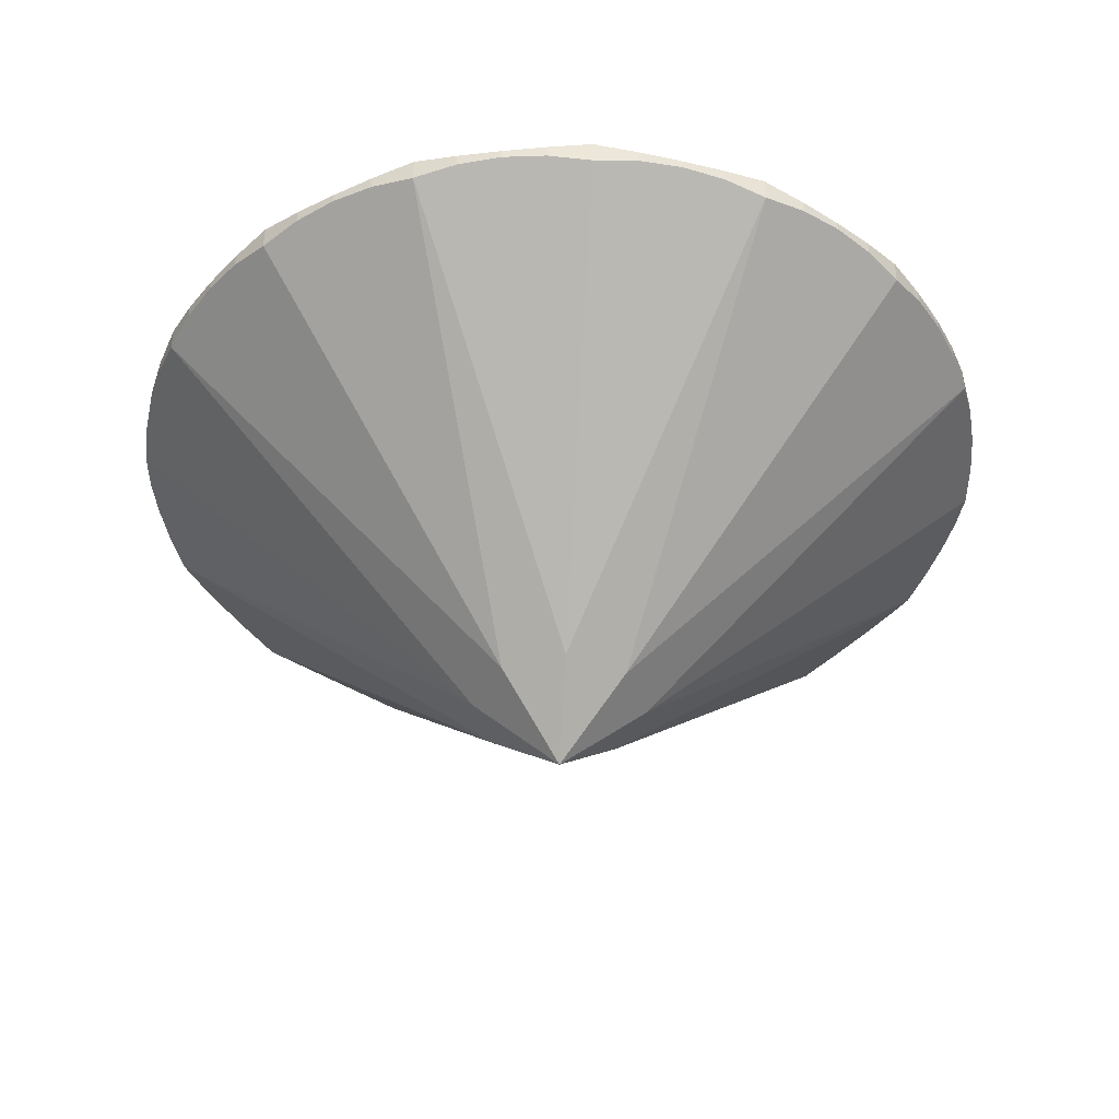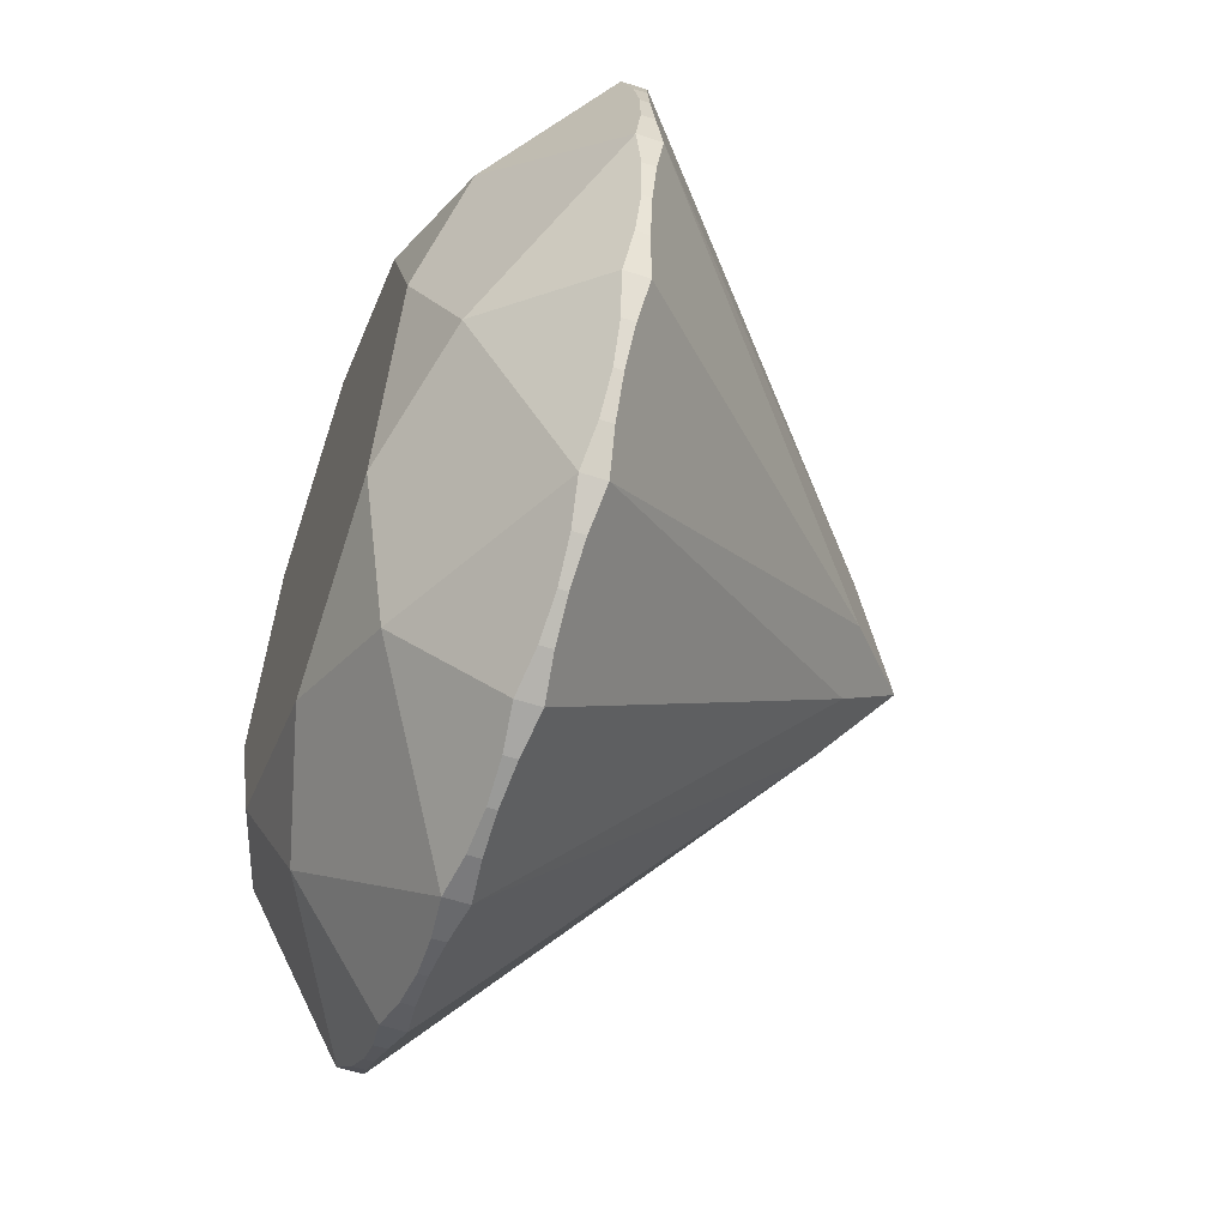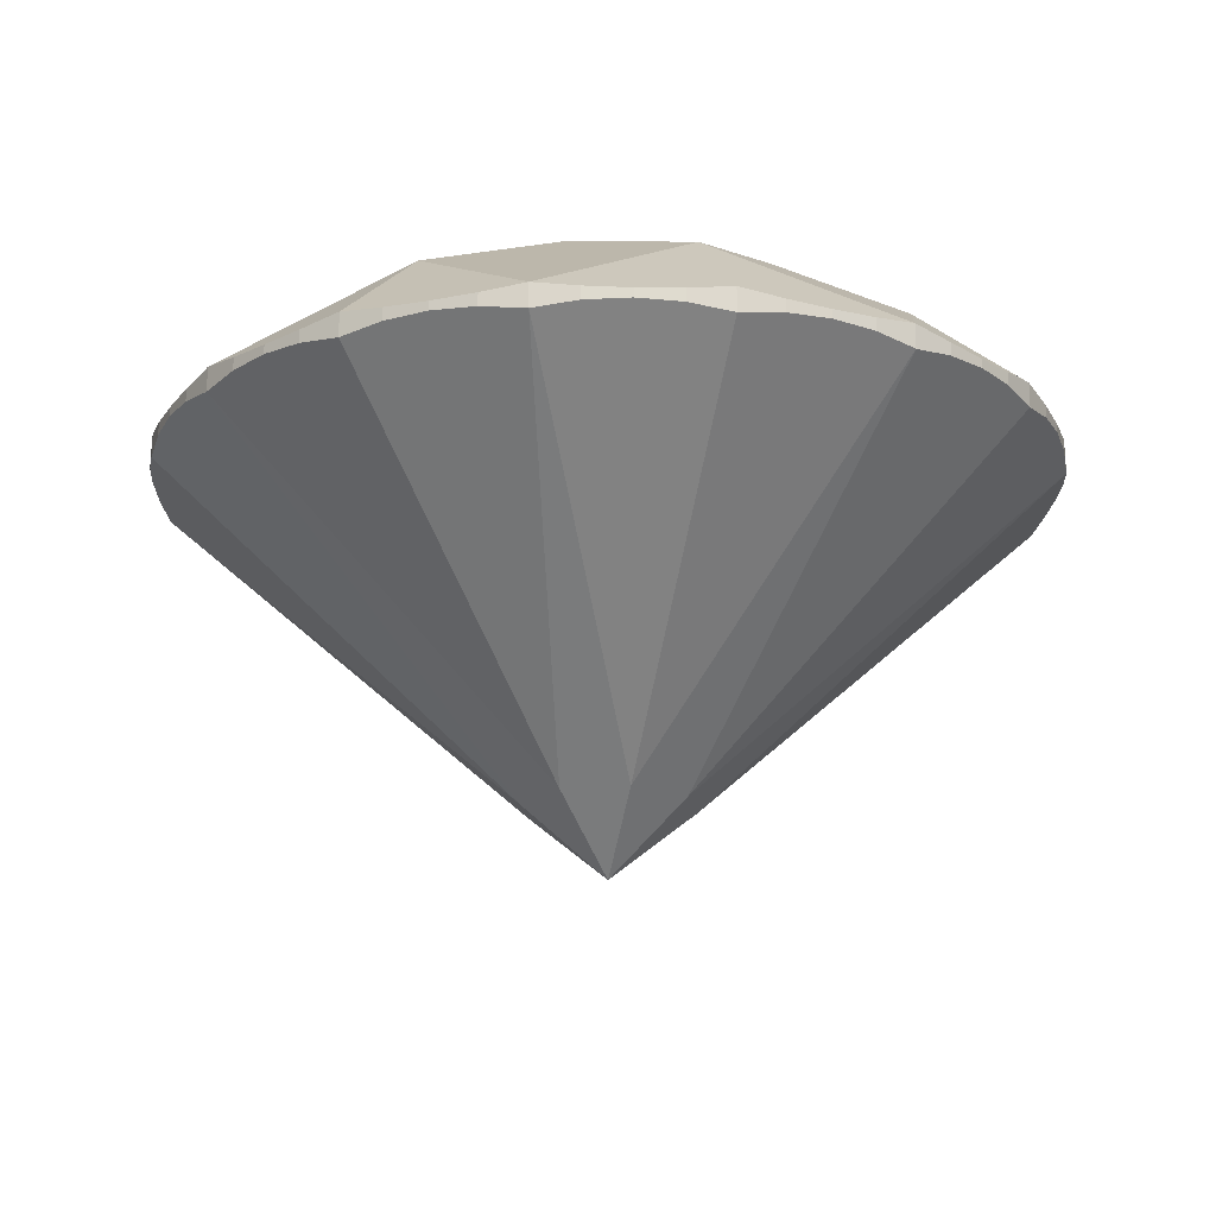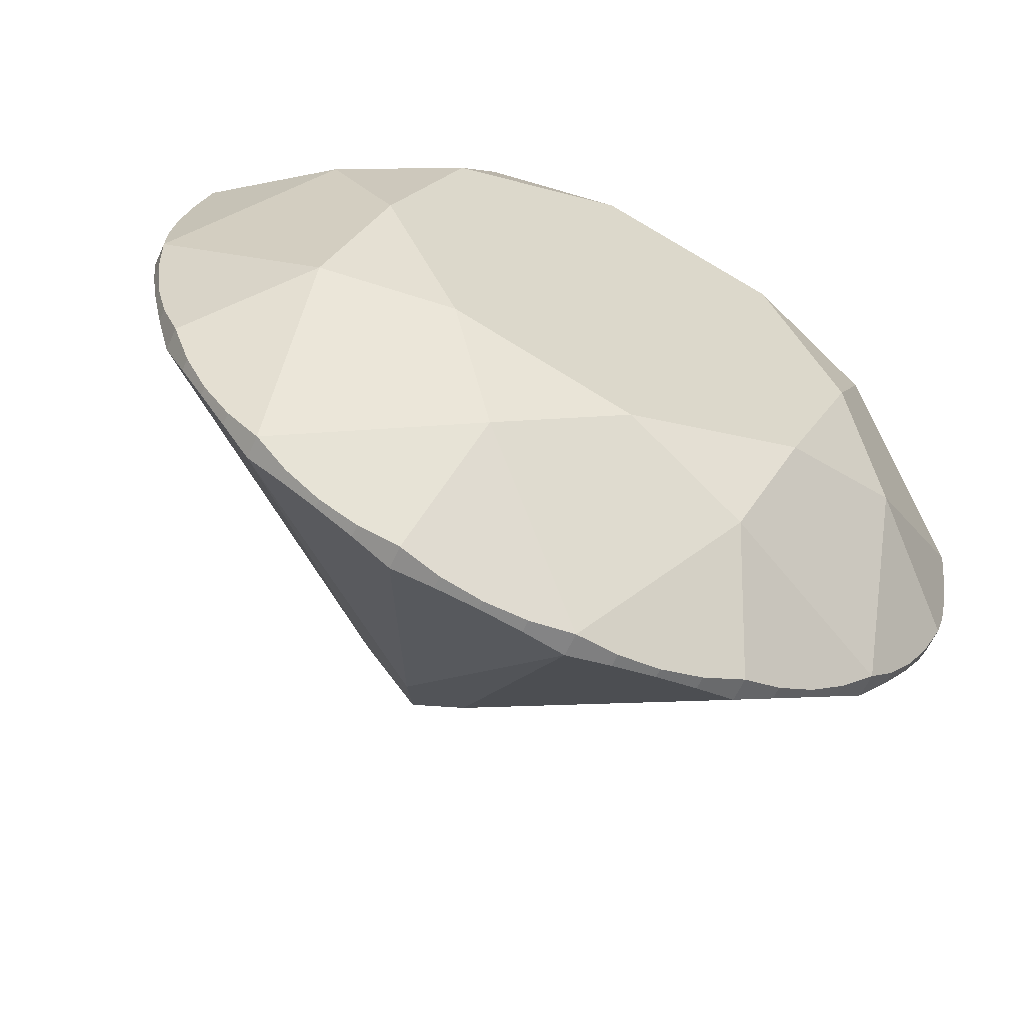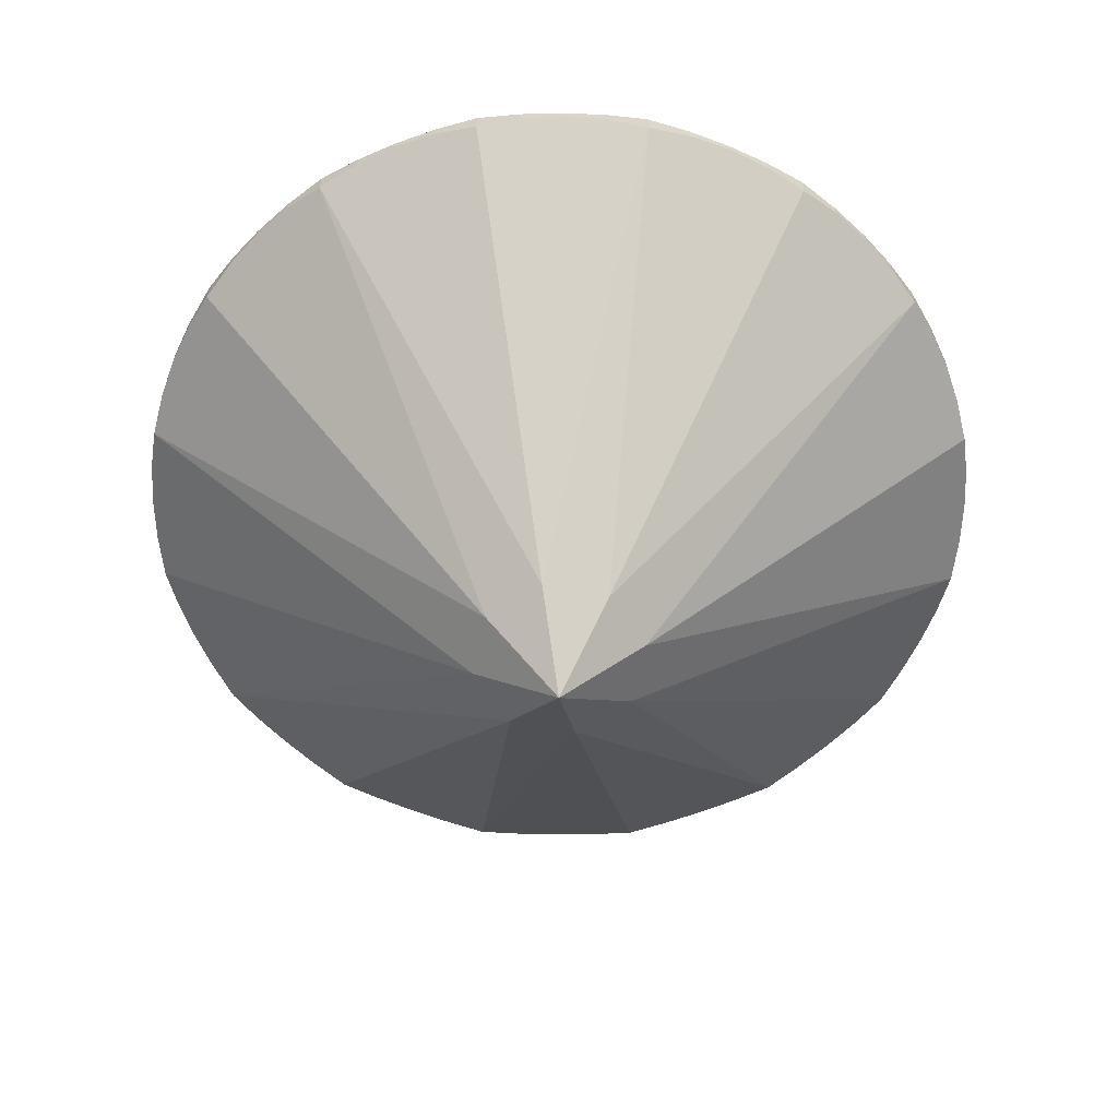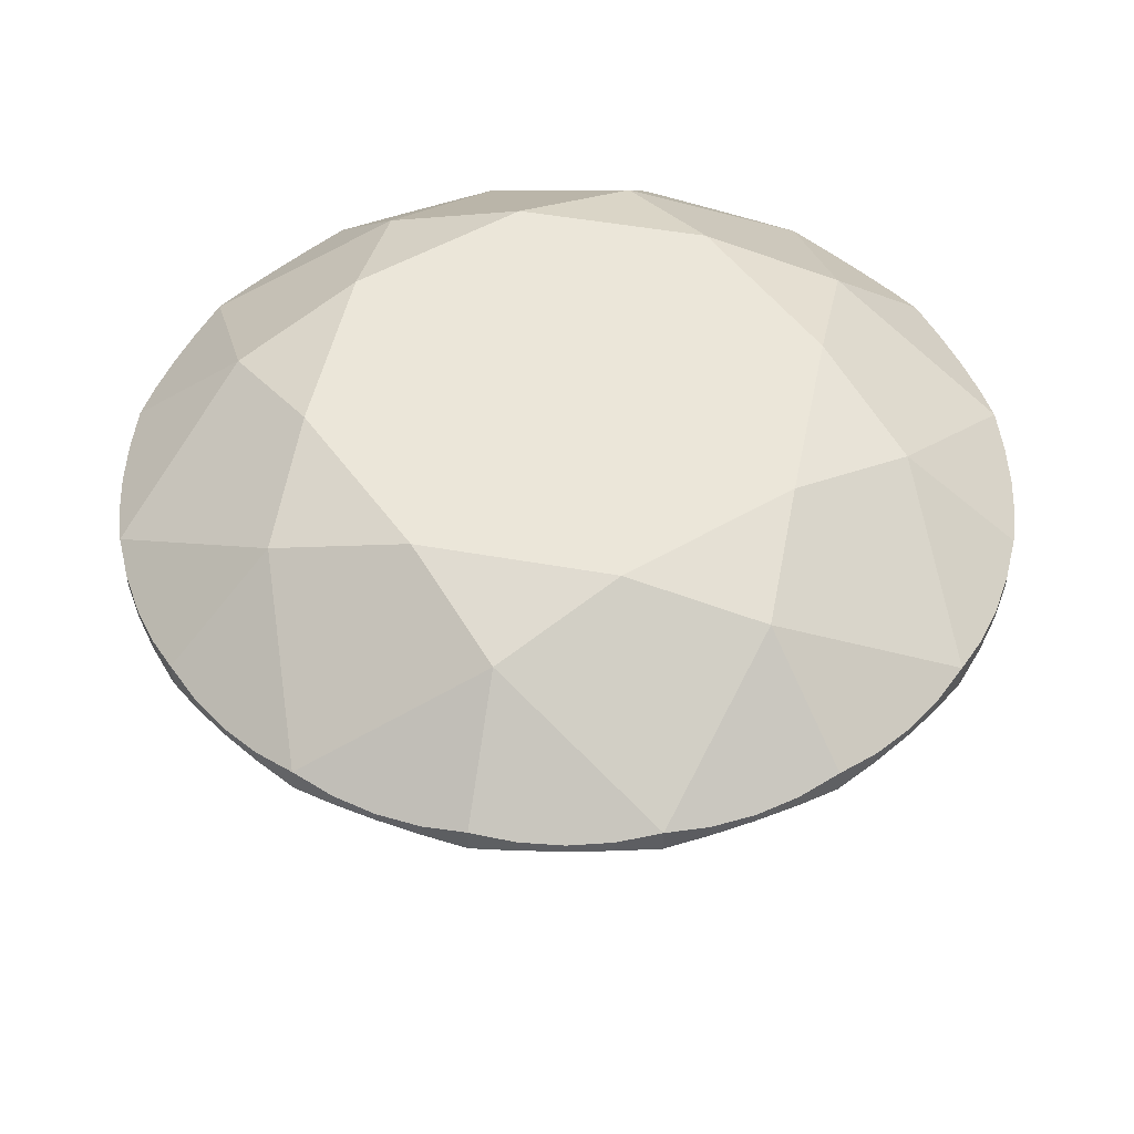
<metadata>
{"format":"obj","ext":"obj","renderer":"f3d","projection":"perspective","resolution":1024,"background":"white","views":[{"elev":-41.6,"azim":153.4,"up":"+Y"},{"elev":-55.5,"azim":-109.4,"up":"+Z"},{"elev":-18.7,"azim":-126.5,"up":"+Y"},{"elev":-60.7,"azim":155.8,"up":"+Z"},{"elev":-60.3,"azim":123.3,"up":"+Y"},{"elev":48.5,"azim":33.9,"up":"+Y"}]}
</metadata>
<code>
o Round
v -0.5 0 0
v -0.5 0.027 0
v -0.4976 0.006442 -0.04901
v -0.4976 0.006442 0.04901
v -0.4976 0.02083 0.04901
v -0.4976 0.02083 -0.04901
v -0.4904 0.008596 -0.09755
v -0.4904 0.01877 -0.09755
v -0.4904 0.01877 0.09755
v -0.4904 0.008596 0.09755
v -0.4785 0.006442 -0.1451
v -0.4785 0.02083 0.1451
v -0.4785 0.006442 0.1451
v -0.4785 0.02083 -0.1451
v -0.4619 0.027 -0.1913
v -0.4619 0 0.1913
v -0.4619 0 -0.1913
v -0.4619 0.027 0.1913
v -0.441 0.006442 0.2357
v -0.441 0.006442 -0.2357
v -0.441 0.02083 -0.2357
v -0.441 0.02083 0.2357
v -0.4157 0.01877 -0.2778
v -0.4157 0.01877 0.2778
v -0.4157 0.008596 0.2778
v -0.4157 0.008596 -0.2778
v -0.3865 0.02083 0.3172
v -0.3865 0.006442 0.3172
v -0.3865 0.006442 -0.3172
v -0.3865 0.02083 -0.3172
v -0.3536 0 0.3536
v -0.3536 0.027 0.3536
v -0.3536 0.027 -0.3536
v -0.3536 0 -0.3536
v -0.344 0.1342 -0.1425
v -0.344 0.1342 0.1425
v -0.3172 0.02083 0.3865
v -0.3172 0.006442 -0.3865
v -0.3172 0.006442 0.3865
v -0.3172 0.02083 -0.3865
v -0.285 0.1748 0
v -0.2778 0.01877 0.4157
v -0.2778 0.01877 -0.4157
v -0.2778 0.008596 -0.4157
v -0.2778 0.008596 0.4157
v -0.2357 0.006442 -0.441
v -0.2357 0.02083 0.441
v -0.2357 0.02083 -0.441
v -0.2357 0.006442 0.441
v -0.2015 0.1748 -0.2015
v -0.2015 0.1748 0.2015
v -0.1913 0.027 0.4619
v -0.1913 0.027 -0.4619
v -0.1913 0 0.4619
v -0.1913 0 -0.4619
v -0.1451 0.006442 0.4785
v -0.1451 0.006442 -0.4785
v -0.1451 0.02083 0.4785
v -0.1451 0.02083 -0.4785
v -0.1425 0.1342 0.344
v -0.1425 0.1342 -0.344
v -0.09755 0.01877 0.4904
v -0.09755 0.008596 -0.4904
v -0.09755 0.008596 0.4904
v -0.09755 0.01877 -0.4904
v -0.09 -0.3533 0.03728
v -0.09 -0.3533 -0.03728
v -0.04901 0.02083 0.4976
v -0.04901 0.02083 -0.4976
v -0.04901 0.006442 -0.4976
v -0.04901 0.006442 0.4976
v -0.03728 -0.3533 -0.09
v -0.03728 -0.3533 0.09
v 0 0.027 0.5
v 0 0.1748 -0.285
v -5e-06 -0.4308 2e-06
v 0 0.1748 0.285
v 0 0.027 -0.5
v 0 0 -0.5
v 0 0 0.5
v 0.03728 -0.3533 0.09
v 0.03728 -0.3533 -0.09
v 0.04901 0.02083 0.4976
v 0.04901 0.006442 0.4976
v 0.04901 0.006442 -0.4976
v 0.04901 0.02083 -0.4976
v 0.09 -0.3533 0.03728
v 0.09 -0.3533 -0.03728
v 0.09755 0.01877 0.4904
v 0.09755 0.01877 -0.4904
v 0.09755 0.008596 -0.4904
v 0.09755 0.008596 0.4904
v 0.1425 0.1342 -0.344
v 0.1425 0.1342 0.344
v 0.1451 0.006442 -0.4785
v 0.1451 0.02083 0.4785
v 0.1451 0.02083 -0.4785
v 0.1451 0.006442 0.4785
v 0.1913 0 0.4619
v 0.1913 0.027 -0.4619
v 0.1913 0.027 0.4619
v 0.1913 0 -0.4619
v 0.2015 0.1748 -0.2015
v 0.2015 0.1748 0.2015
v 0.2357 0.006442 -0.441
v 0.2357 0.02083 -0.441
v 0.2357 0.02083 0.441
v 0.2357 0.006442 0.441
v 0.2778 0.008596 -0.4157
v 0.2778 0.01877 0.4157
v 0.2778 0.01877 -0.4157
v 0.2778 0.008596 0.4157
v 0.285 0.1748 0
v 0.3172 0.02083 0.3865
v 0.3172 0.006442 0.3865
v 0.3172 0.006442 -0.3865
v 0.3172 0.02083 -0.3865
v 0.344 0.1342 -0.1425
v 0.344 0.1342 0.1425
v 0.3536 0.027 -0.3536
v 0.3536 0.027 0.3536
v 0.3536 0 -0.3536
v 0.3536 0 0.3536
v 0.3865 0.02083 -0.3172
v 0.3865 0.006442 -0.3172
v 0.3865 0.02083 0.3172
v 0.3865 0.006442 0.3172
v 0.4157 0.01877 -0.2778
v 0.4157 0.008596 0.2778
v 0.4157 0.008596 -0.2778
v 0.4157 0.01877 0.2778
v 0.441 0.02083 0.2357
v 0.441 0.006442 0.2357
v 0.441 0.02083 -0.2357
v 0.441 0.006442 -0.2357
v 0.4619 0 0.1913
v 0.4619 0.027 0.1913
v 0.4619 0.027 -0.1913
v 0.4619 0 -0.1913
v 0.4785 0.02083 -0.1451
v 0.4785 0.02083 0.1451
v 0.4785 0.006442 0.1451
v 0.4785 0.006442 -0.1451
v 0.4904 0.008596 0.09755
v 0.4904 0.01877 -0.09755
v 0.4904 0.008596 -0.09755
v 0.4904 0.01877 0.09755
v 0.4976 0.006442 -0.04901
v 0.4976 0.006442 0.04901
v 0.4976 0.02083 -0.04901
v 0.4976 0.02083 0.04901
v 0.5 0 0
v 0.5 0.027 0
f 87 76 88 152
f 76 72 79 82
f 81 80 73 76
f 123 81 76 87
f 76 66 1 67
f 122 88 76 82
f 76 67 34 72
f 76 73 31 66
f 73 80 71 64 56 54
f 139 88 122 125 130 135
f 72 34 38 44 46 55
f 136 87 152 149 144 142
f 55 57 63 70 79 72
f 31 73 54 49 45 39
f 102 105 109 116 122 82
f 102 82 79 85 91 95
f 16 13 10 4 1 66
f 67 1 3 7 11 17
f 152 88 139 143 146 148
f 34 67 17 20 26 29
f 136 133 129 127 123 87
f 99 81 123 115 112 108
f 80 81 99 98 92 84
f 66 31 28 25 19 16
f 6 3 1 2
f 37 32 31 39
f 48 53 55 46
f 22 18 16 19
f 132 133 136 137
f 86 85 79 78
f 150 153 152 148
f 107 101 99 108
f 97 100 102 95
f 96 98 99 101
f 124 125 122 120
f 21 20 17 15
f 117 120 122 116
f 114 115 123 121
f 14 15 17 11
f 68 71 80 74
f 141 137 136 142
f 152 153 151 149
f 27 28 31 32
f 12 13 16 18
f 30 33 34 29
f 126 121 123 127
f 83 74 80 84
f 69 78 79 70
f 106 105 102 100
f 134 138 139 135
f 40 38 34 33
f 59 57 55 53
f 47 49 54 52
f 5 2 1 4
f 58 52 54 56
f 140 143 139 138
f 65 63 57 59
f 110 107 108 112
f 9 10 13 12
f 147 141 142 144
f 24 25 28 27
f 24 22 19 25
f 42 37 39 45
f 90 97 95 91
f 43 44 38 40
f 8 7 3 6
f 62 58 56 64
f 128 134 135 130
f 90 91 85 86
f 145 146 143 140
f 8 14 11 7
f 9 5 4 10
f 65 69 70 63
f 89 92 98 96
f 89 83 84 92
f 111 117 116 109
f 131 129 133 132
f 62 64 71 68
f 147 144 149 151
f 111 109 105 106
f 42 45 49 47
f 23 26 20 21
f 43 48 46 44
f 110 112 115 114
f 145 150 148 146
f 23 30 29 26
f 131 126 127 129
f 128 130 125 124
f 78 69 65 59 53 61
f 138 134 128 124 120 118
f 120 117 111 106 100 93
f 52 60 32 37 42 47
f 137 141 147 151 153 119
f 32 36 18 22 24 27
f 101 94 74 83 89 96
f 15 35 33 30 23 21
f 33 61 53 48 43 40
f 138 118 153 150 145 140
f 100 97 90 86 78 93
f 2 5 9 12 18 36
f 74 60 52 58 62 68
f 2 35 15 14 8 6
f 121 126 131 132 137 119
f 101 107 110 114 121 94
f 119 153 118 113
f 60 51 36 32
f 36 41 35 2
f 104 94 121 119
f 94 77 60 74
f 35 50 61 33
f 75 93 78 61
f 103 118 120 93
f 75 103 93
f 113 118 103
f 77 94 104
f 75 61 50
f 41 36 51
f 113 104 119
f 41 50 35
f 77 51 60
f 77 104 113 103 75 50 41 51

</code>
